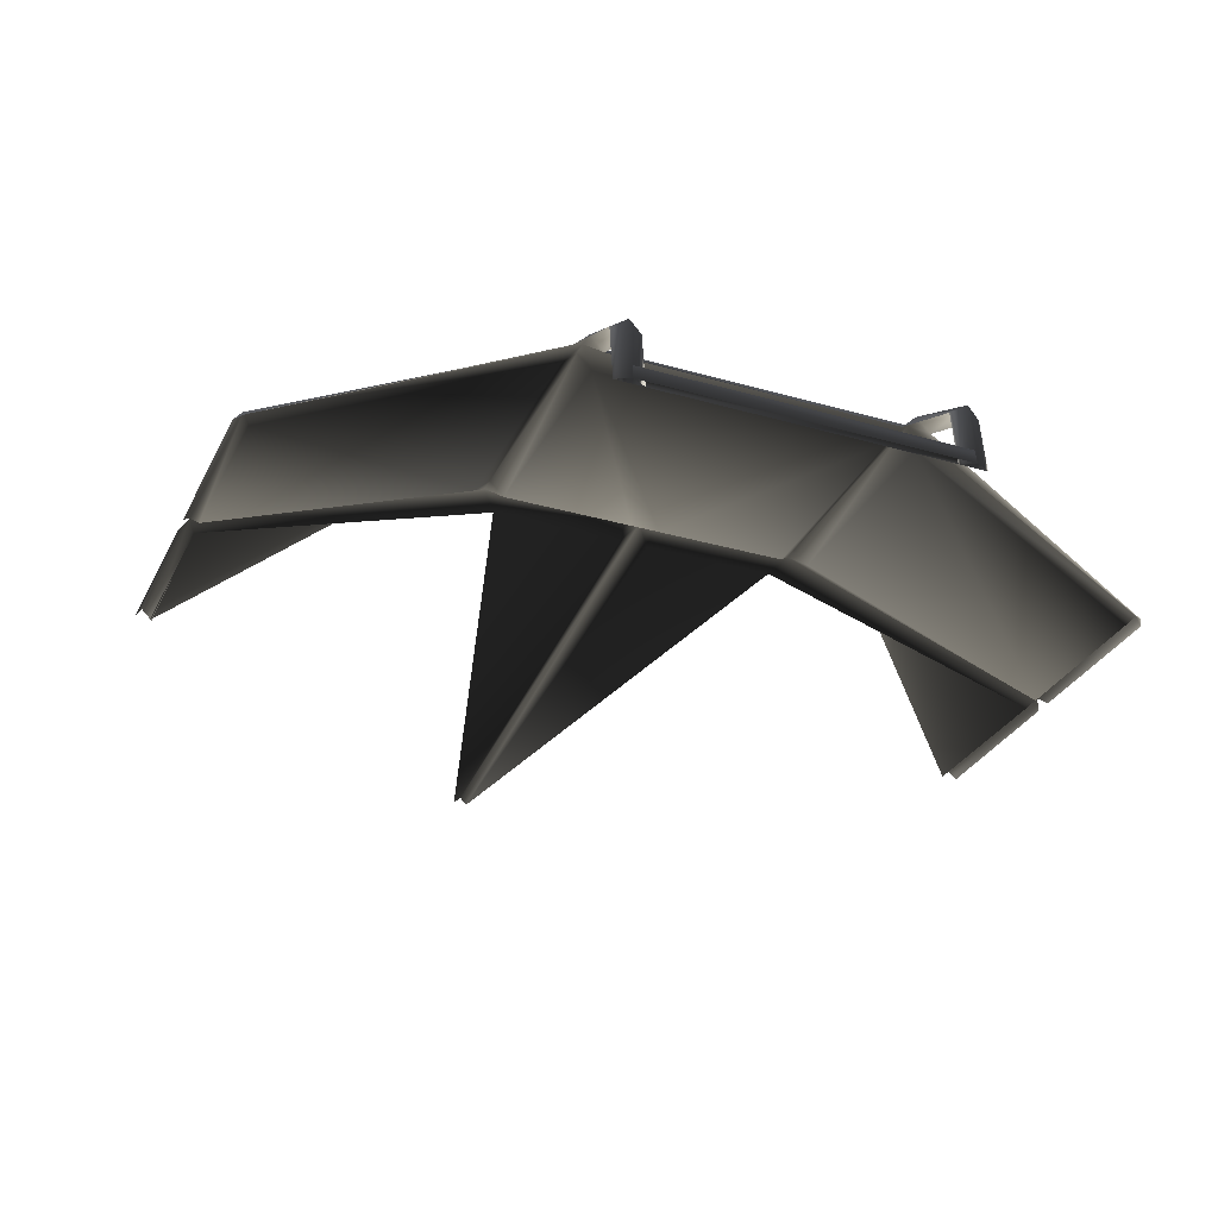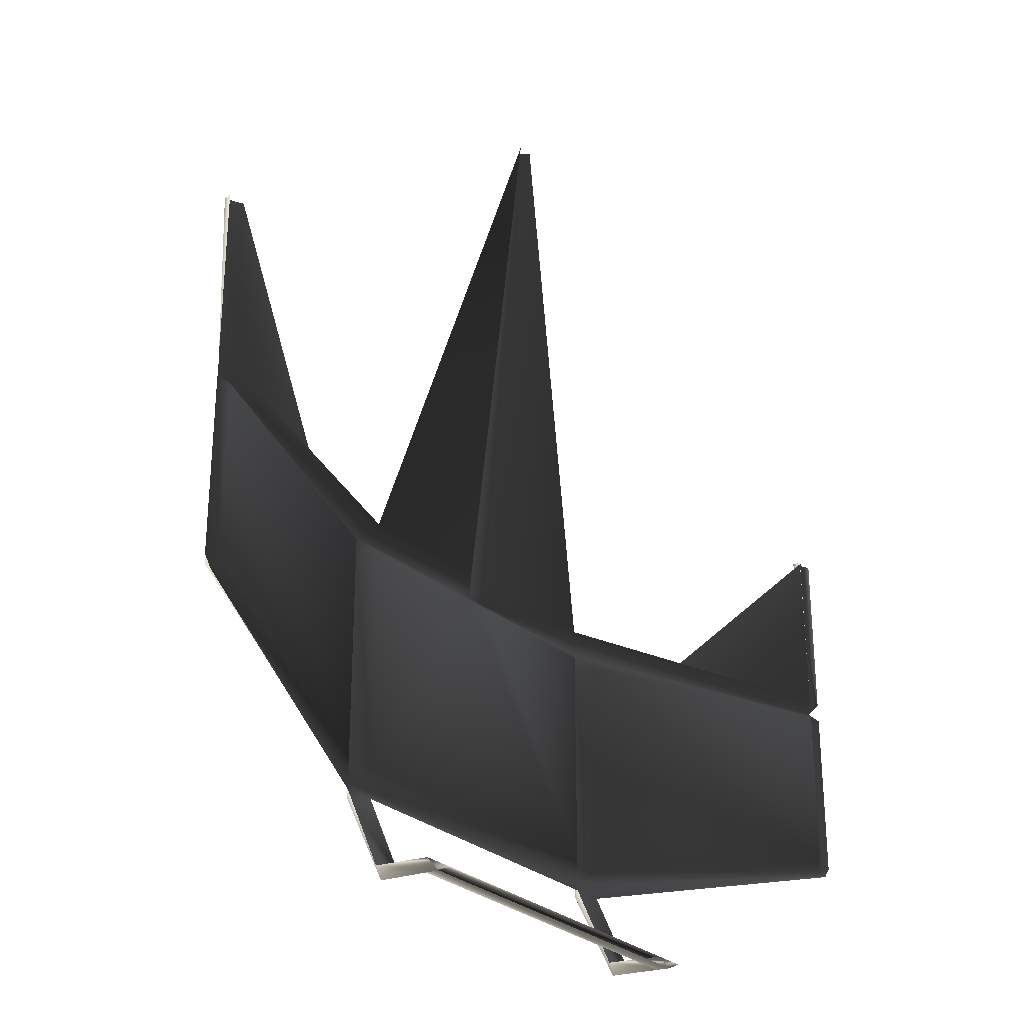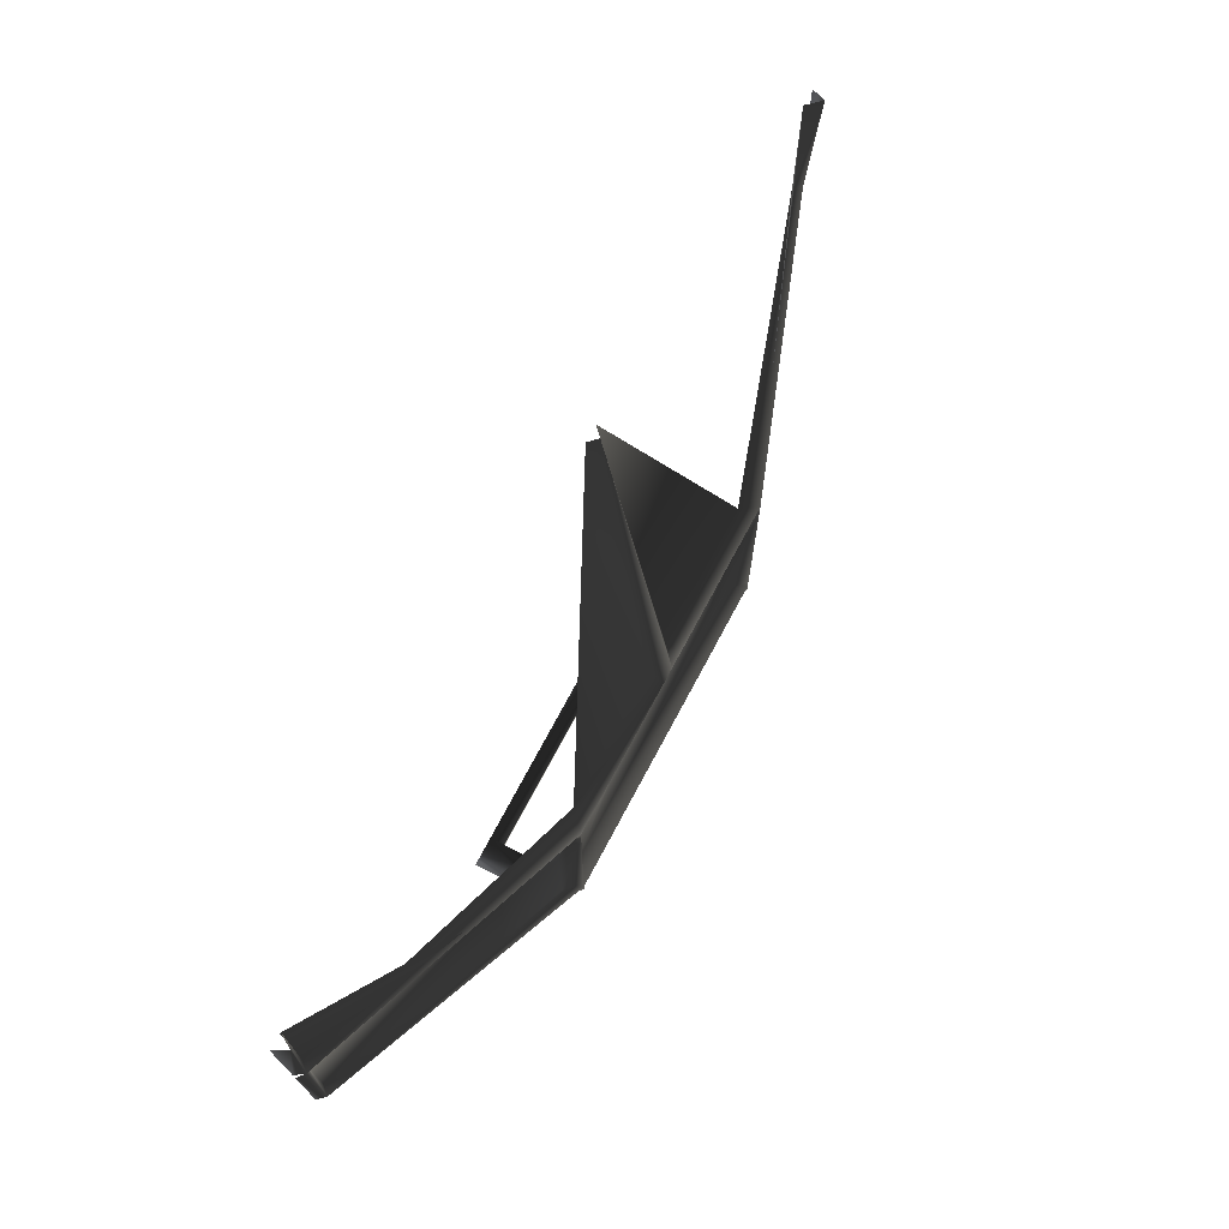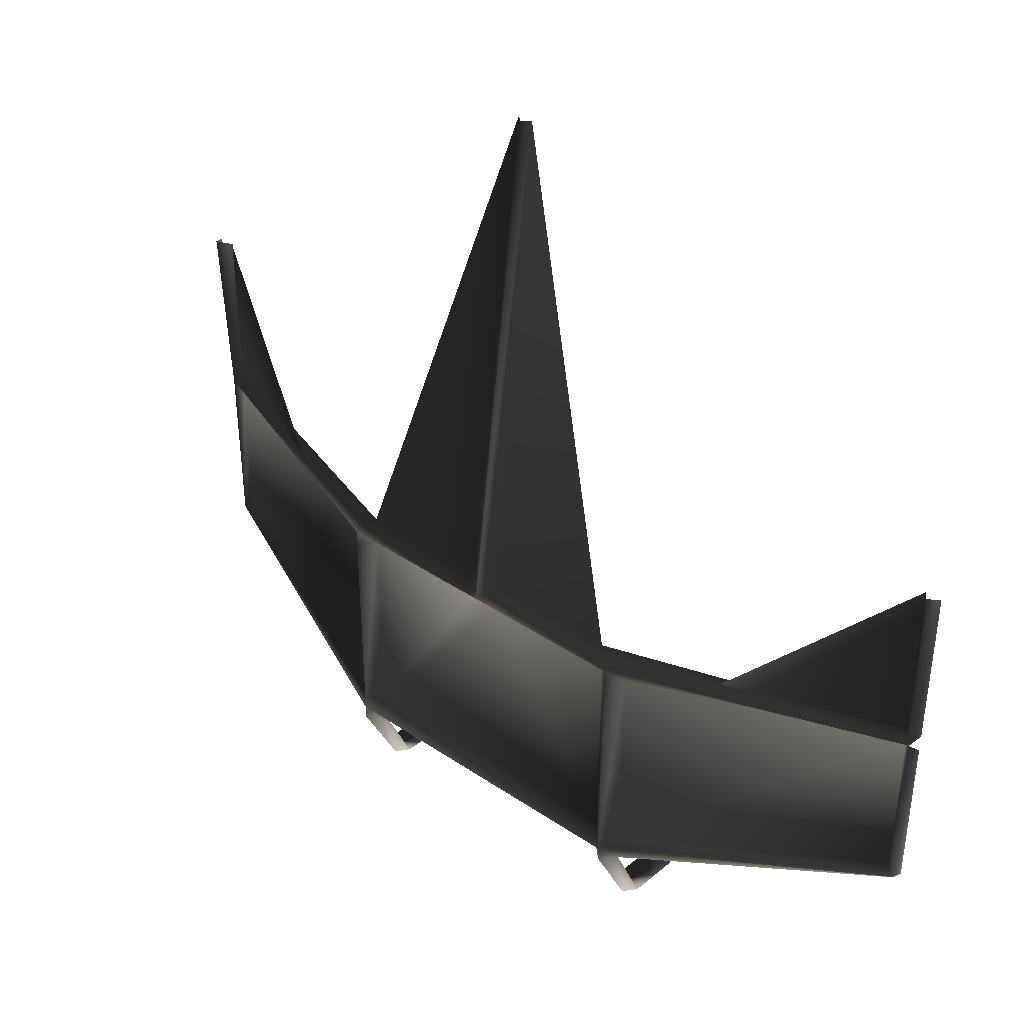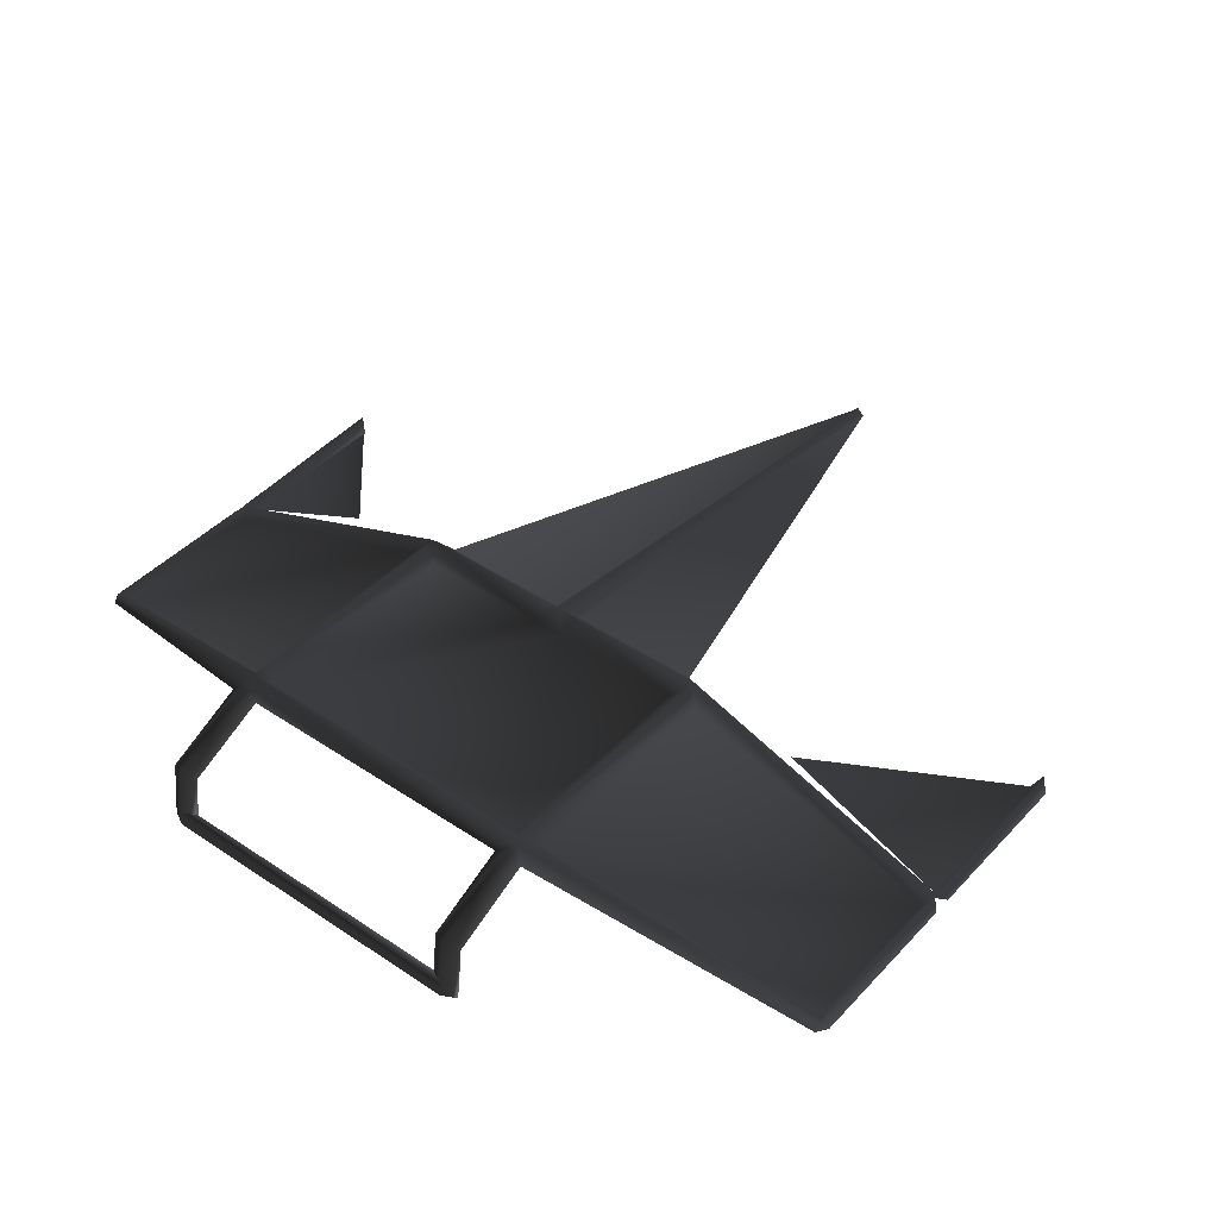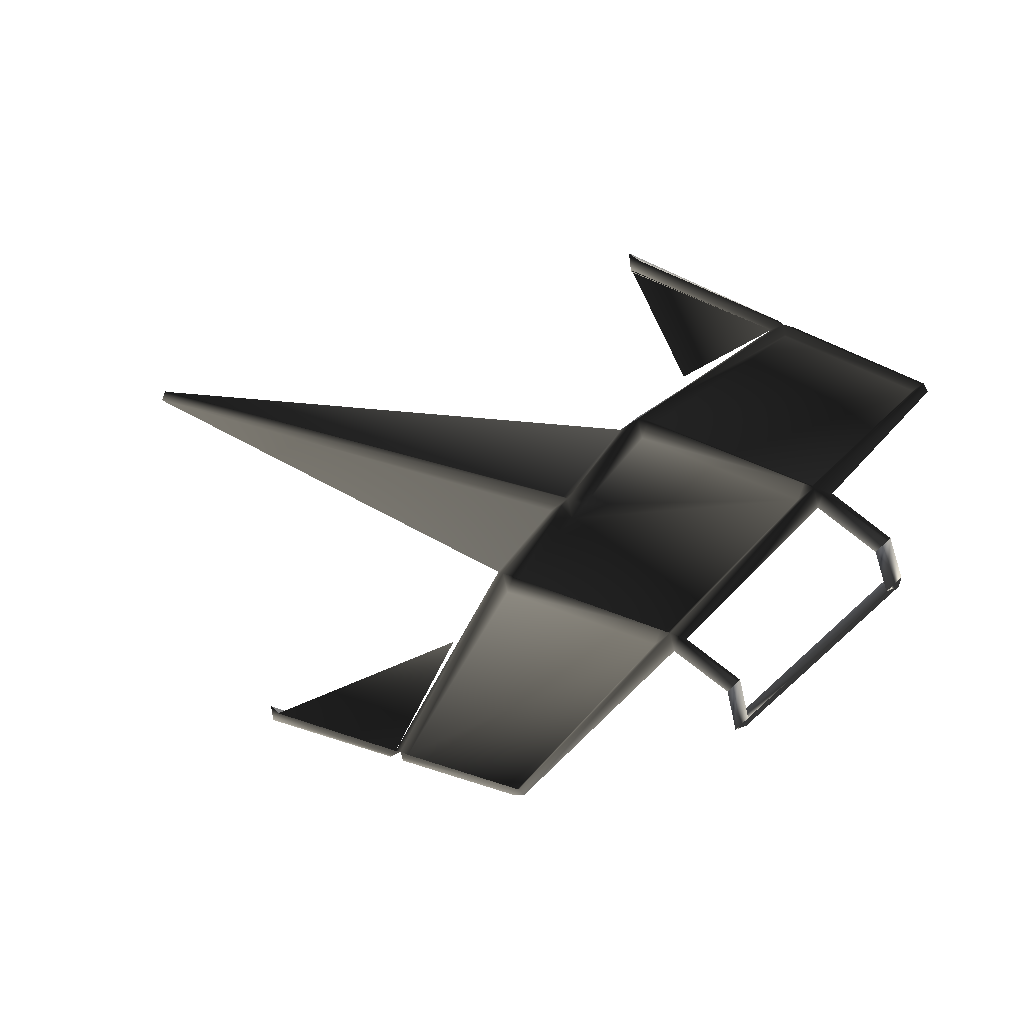
<metadata>
{"format":"obj","ext":"obj","renderer":"f3d","projection":"perspective","resolution":1024,"background":"white","views":[{"elev":-30.5,"azim":157.3,"up":"+Y"},{"elev":-29.6,"azim":-50.0,"up":"+Z"},{"elev":74.8,"azim":118.2,"up":"+Z"},{"elev":39.7,"azim":-140.0,"up":"+Z"},{"elev":42.3,"azim":-141.2,"up":"+Y"},{"elev":-41.6,"azim":60.9,"up":"+Y"}]}
</metadata>
<code>
o 1323
v -94 52 -176
v -86 60 -184
v -238 4 -146
v -234 0 -142
v -234 0 -52
v -94 52 -56
v -86 60 -176
v -78 52 -176
v 82 52 -176
v 90 60 -184
v -78 52 -192
v -86 60 -192
v -94 52 -192
v -238 0 -150
v -242 0 -144
v -242 0 -52
v -238 4 -48
v -86 60 -48
v -86 60 -56
v -78 52 -56
v -6 52 -56
v 10 52 -56
v 82 52 -56
v 90 60 -176
v 98 52 -176
v 242 4 -146
v 242 0 -150
v 98 52 -192
v 90 60 -192
v 82 52 -192
v -234 0 -42
v -238 8 54
v -233 0 50
v -143 36 -40
v -242 0 -42
v -242 0 50
v -78 52 -40
v 10 52 -40
v 2 60 -48
v 2 24 232
v 6 20 232
v 82 52 -40
v 10 60 -48
v -6 60 -48
v -6 52 -40
v -2 20 232
v 90 60 -48
v 90 60 -56
v 98 52 -56
v 238 0 -142
v 238 0 -52
v 242 4 -48
v 246 0 -144
v -86 8 -243
v -78 8 -239
v 82 8 -239
v 90 8 -243
v -86 0 -244
v 90 0 -244
v 82 0 -240
v -78 0 -240
v 98 0 -240
v 98 32 -236
v 82 32 -236
v 90 36 -240
v -94 0 -240
v -78 32 -236
v -94 32 -236
v -86 36 -240
v 246 0 -52
v 237 0 50
v 242 8 54
v 238 0 -42
v 246 0 50
v 246 0 -42
v 154 36 -40
v 238 0 50
f 1 2 3
f 1 3 4
f 1 4 5
f 1 5 6
f 1 6 7
f 1 7 2
f 2 7 8
f 2 8 9
f 2 9 10
f 2 10 11
f 2 11 12
f 2 12 13
f 2 13 14
f 2 14 3
f 3 14 15
f 3 15 16
f 3 16 17
f 3 17 4
f 4 17 5
f 5 17 18
f 5 18 6
f 6 18 19
f 6 19 7
f 7 19 8
f 8 19 20
f 8 20 21
f 8 21 9
f 9 21 22
f 9 22 23
f 9 23 24
f 9 24 10
f 10 24 25
f 10 25 26
f 10 26 27
f 10 27 28
f 10 28 29
f 10 29 30
f 10 30 11
f 31 17 32
f 31 32 33
f 31 33 34
f 17 35 36
f 17 36 32
f 37 18 17
f 37 17 31
f 38 39 40
f 38 40 41
f 38 41 42
f 38 42 43
f 38 43 39
f 39 43 22
f 39 22 21
f 39 21 44
f 39 44 45
f 39 45 46
f 39 46 40
f 20 18 44
f 20 44 21
f 18 37 45
f 18 45 44
f 42 47 43
f 43 47 22
f 22 47 23
f 23 47 48
f 23 48 24
f 24 48 25
f 25 48 49
f 25 49 50
f 25 50 26
f 26 50 51
f 26 51 52
f 26 52 53
f 26 53 27
f 54 55 56
f 54 56 57
f 54 57 58
f 58 57 59
f 60 56 55
f 60 55 61
f 60 62 63
f 60 63 64
f 60 64 59
f 59 64 65
f 59 65 62
f 62 65 63
f 63 65 29
f 63 29 28
f 30 29 65
f 30 65 64
f 66 61 67
f 66 67 68
f 66 68 58
f 58 68 69
f 58 69 61
f 61 69 67
f 67 69 12
f 67 12 11
f 13 12 69
f 13 69 68
f 52 70 53
f 71 72 52
f 71 52 73
f 73 52 42
f 42 52 47
f 47 52 51
f 47 51 49
f 47 49 48
f 72 74 75
f 72 75 52
f 18 20 19
f 50 49 51
f 45 37 46
f 73 76 77

</code>
